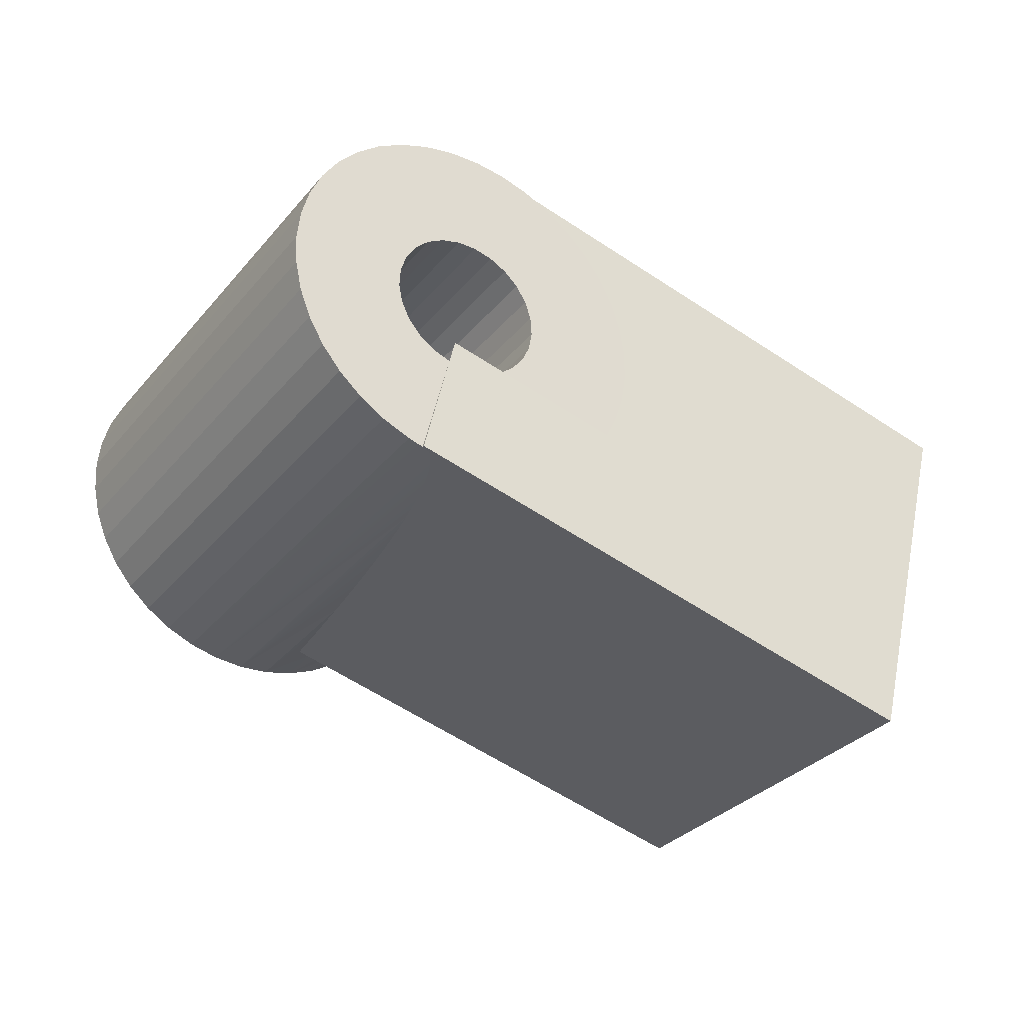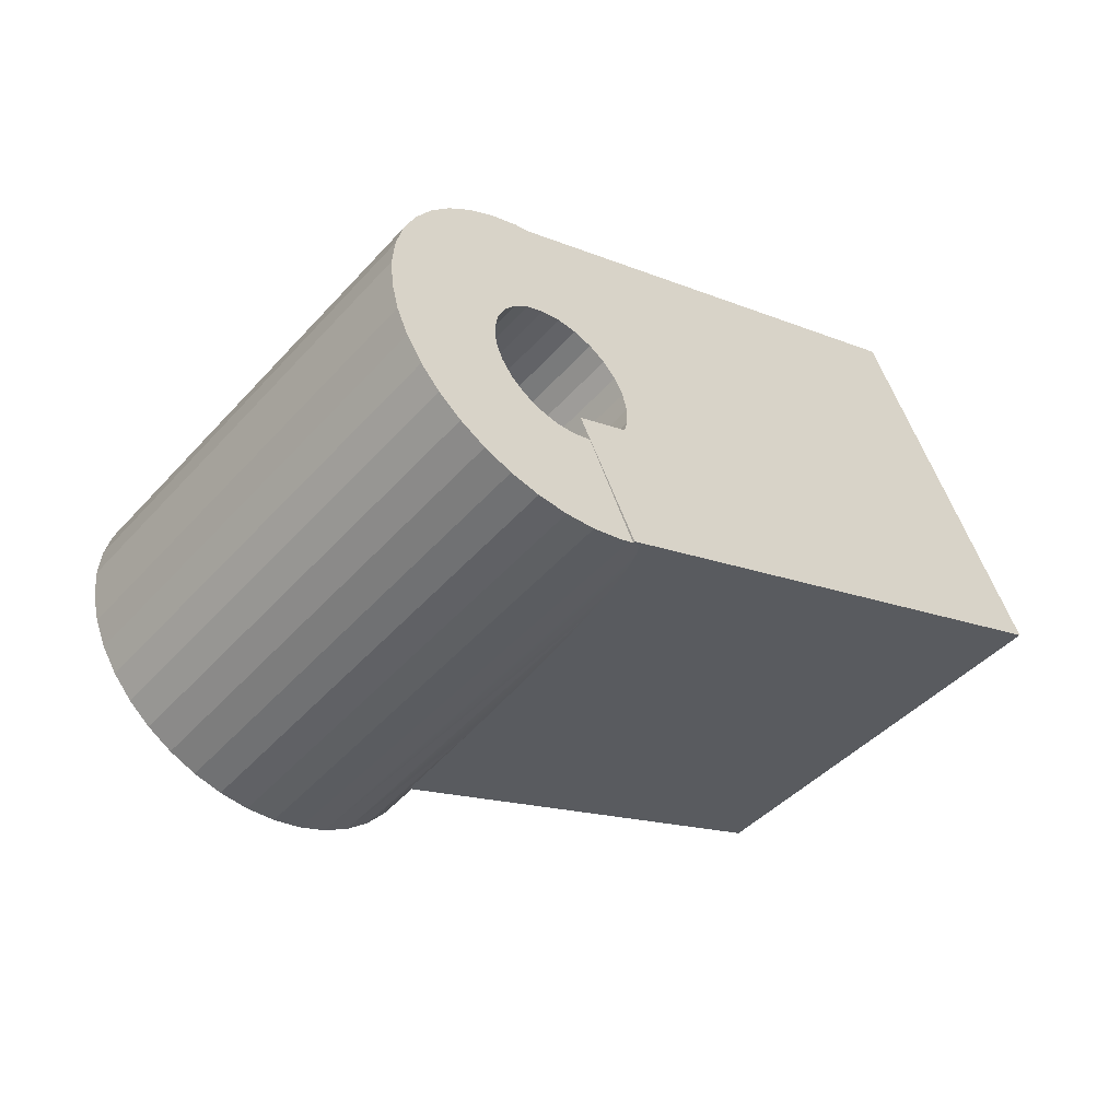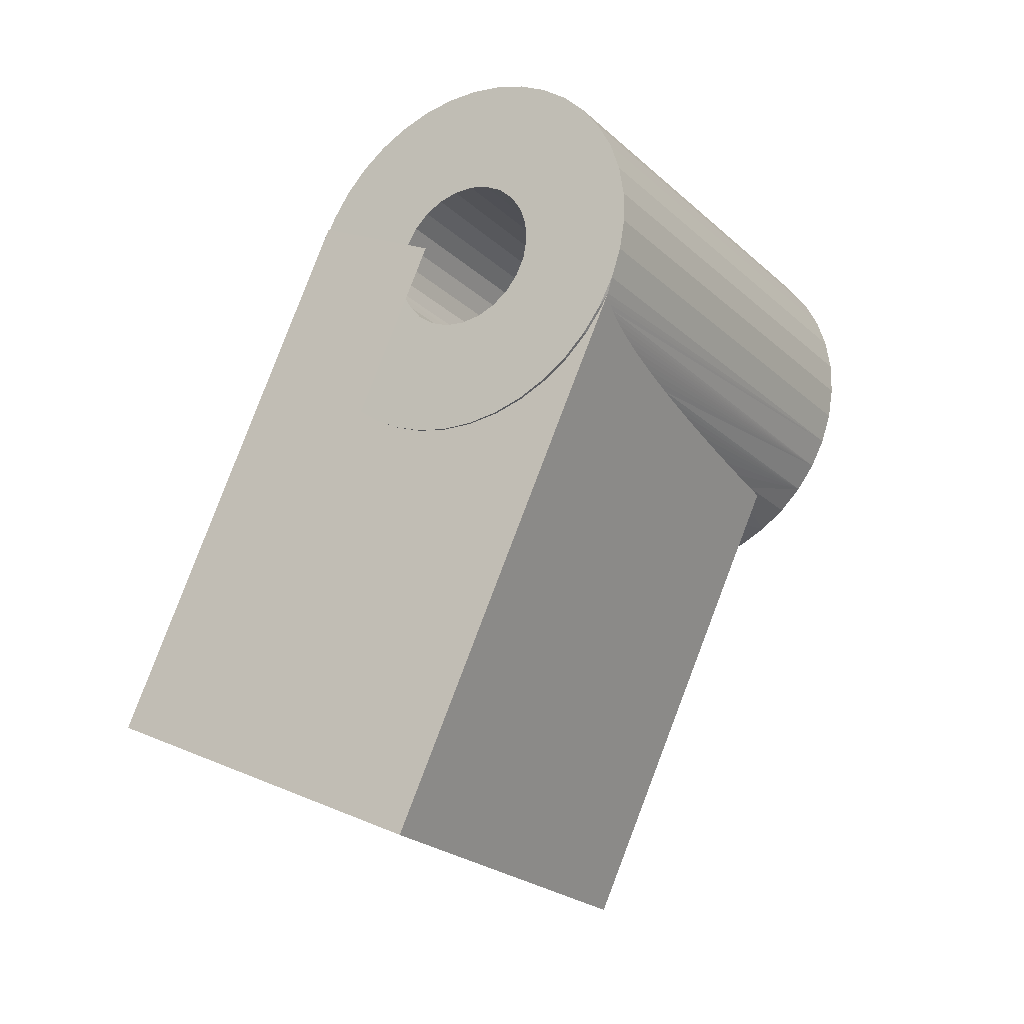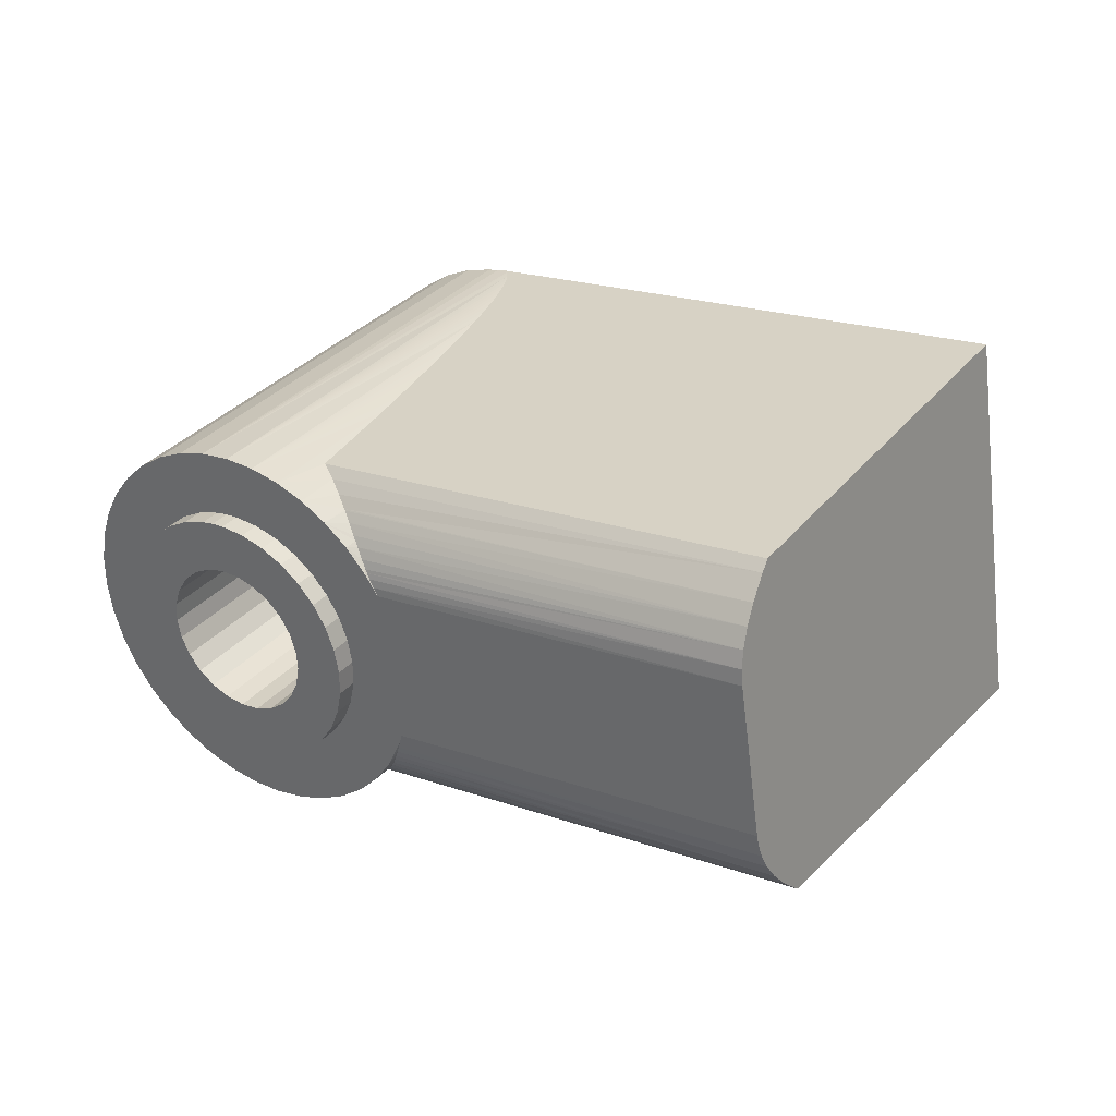
<metadata>
{"format":"obj","ext":"obj","renderer":"f3d","projection":"perspective","resolution":1024,"background":"white","views":[{"elev":33.3,"azim":91.3,"up":"+Y"},{"elev":40.3,"azim":59.6,"up":"+Y"},{"elev":44.2,"azim":-153.5,"up":"+Y"},{"elev":-78.0,"azim":86.1,"up":"+Y"}]}
</metadata>
<code>
v 236 773.3 1175
v 244.8 773.4 1180
v 242.6 774 1180
v 252.4 773.8 1186
v 256.4 770 1183
v 253.7 774.5 1187
v 250.9 773.2 1184
v 254.4 769.4 1181
v 249 773 1182
v 252.1 769.1 1179
v 247 773 1181
v 250.2 769.1 1178
v 235.6 751.3 1143
v 249.7 747.1 1146
v 240.4 774.8 1180
v 238.3 775.9 1180
v 236.3 777.1 1180
v 234.9 774 1175
v 255 778.1 1193
v 255.1 777.4 1192
v 260.7 774.9 1192
v 255 776.8 1191
v 260.3 773.4 1190
v 254.5 775.6 1189
v 259.4 772 1187
v 258.1 770.9 1185
v 254.6 779.6 1195
v 260.4 778.4 1197
v 260.8 776.6 1195
v 253.8 781.1 1197
v 231.7 783 1186
v 226.4 782.9 1183
v 232.3 781.5 1184
v 227.4 781 1180
v 233.3 780 1183
v 228.7 779.2 1179
v 234.7 778.5 1181
v 232.6 775.6 1176
v 230.5 777.3 1177
v 229.6 791.6 1197
v 233.4 787.7 1194
v 234.8 788.4 1196
v 228.1 790.7 1195
v 232.4 786.8 1192
v 226.9 789.5 1192
v 231.7 785.7 1190
v 226.1 788.1 1190
v 225.7 786.5 1187
v 231.5 784.4 1188
v 225.8 784.7 1185
v 254.6 785.8 1204
v 251.1 784 1199
v 256.6 784 1203
v 252.6 782.6 1198
v 258.2 782.2 1201
v 249.9 788.9 1206
v 249.3 785.4 1200
v 252.4 787.5 1205
v 259.5 780.3 1199
v 247.3 786.5 1201
v 245.1 787.5 1201
v 247.2 790.2 1206
v 244.4 791.3 1206
v 241.6 792.1 1205
v 242.9 788.2 1200
v 238.9 792.6 1204
v 240.6 788.7 1200
v 236.2 792.8 1203
v 238.5 788.9 1199
v 233.8 792.7 1201
v 236.6 788.8 1197
v 231.6 792.3 1199
v 250.9 769.1 1178
v 251.2 746.8 1146
v 251.6 769.2 1178
v 252.2 769.4 1179
v 252.9 746.7 1146
v 252.5 769.4 1179
v 253.3 769.7 1179
v 254.3 770.2 1180
v 254.8 746.9 1146
v 254.8 770.5 1180
v 255.3 770.7 1180
v 256.3 771.4 1181
v 256.7 747.4 1146
v 257.2 772.1 1181
v 257.3 772.2 1181
v 259.1 748.3 1145
v 258.5 773.3 1182
v 259.6 774.4 1182
v 259.6 774.4 1183
v 260.2 748.8 1145
v 260.8 775.8 1183
v 262.8 780.1 1181
v 264.6 784.1 1179
v 265.7 786.5 1178
v 266.8 788.8 1176
v 267.8 791 1175
v 268.7 793.1 1174
v 269.6 795.1 1173
v 270.5 796.9 1172
v 271.2 798.7 1172
v 272 800.3 1171
v 272.6 801.8 1170
v 273.2 803.2 1170
v 273.8 804.5 1169
v 274.3 805.7 1169
v 274.7 806.8 1169
v 275.1 807.7 1168
v 275.4 808.6 1168
v 275.9 810 1168
v 275.6 809.3 1168
v 275.5 779.2 1123
v 276 810.3 1168
v 276 810.5 1168
v 276.1 811 1169
v 263.2 811.5 1162
v 263.2 814.7 1166
v 263 804.4 1152
v 276 810.9 1169
v 270.8 812.4 1168
v 265.6 814 1167
v 240.3 789.3 1117
v 255.3 806.4 1150
v 258.1 805.4 1150
v 252.6 807.6 1150
v 260.9 804.7 1151
v 247.7 810.5 1151
v 250.1 809 1150
v 245.6 812.3 1153
v 243.9 814.1 1154
v 241.5 817.8 1158
v 242.5 815.9 1156
v 240.9 820.5 1161
v 241 819.6 1160
v 240.3 818.5 1162
v 240.5 819.2 1161
v 240.7 819.9 1161
v 239.4 815.3 1162
v 239.8 816.5 1162
v 240.1 817.6 1162
v 238.1 811.1 1164
v 238.6 812.7 1163
v 239 814.1 1163
v 236.3 805.9 1166
v 237 807.7 1166
v 237.5 809.5 1165
v 234.2 799.6 1170
v 235 801.8 1168
v 235.7 803.9 1167
v 230.8 789.6 1175
v 231.8 792.3 1173
v 228.8 758.1 1138
v 232.6 794.8 1172
v 233.5 797.3 1171
v 229.3 785.2 1177
v 229.9 786.8 1176
v 229.8 783.2 1177
v 230.1 782.3 1176
v 230.4 781.3 1176
v 229.9 756 1140
v 230.9 779.9 1176
v 231.3 779.1 1176
v 231.6 778.5 1176
v 231.1 754.4 1141
v 232.1 777.5 1176
v 232.8 776.5 1175
v 232.3 753.1 1142
v 232.9 776.3 1175
v 233.3 775.7 1175
v 234 774.9 1175
v 233.5 752.2 1143
v 234.6 774.3 1175
v 234.9 774 1175
v 234.8 751.5 1143
v 235.2 773.8 1175
v 260.9 804.8 1151
v 258.2 805.5 1150
v 255.4 806.4 1150
v 252.7 807.7 1150
v 250.1 809.1 1150
v 247.8 810.7 1151
v 245.7 812.5 1152
v 244 814.3 1154
v 242.6 816.2 1156
v 241.6 818 1158
v 241.1 819.9 1160
v 241 821.6 1163
v 276 811.1 1169
v 276 811.7 1170
v 275.6 813.6 1172
v 274.7 815.4 1175
v 273.5 817.3 1176
v 271.8 819.2 1178
v 269.8 820.9 1179
v 267.6 822.6 1180
v 265.1 824.1 1181
v 262.4 825.4 1181
v 259.7 826.4 1181
v 256.9 827.2 1180
v 254.1 827.7 1179
v 251.5 827.9 1178
v 249 827.8 1176
v 246.8 827.4 1174
v 244.9 826.8 1172
v 243.3 825.8 1170
v 242.1 824.6 1167
v 241.3 823.2 1165
v 265.4 815.1 1168
v 264.7 816.3 1170
v 262.2 811.3 1161
v 262.4 818.6 1171
v 263.7 817.5 1171
v 260.8 819.5 1172
v 259 820.2 1172
v 252 819.6 1166
v 251.5 818.7 1165
v 251.5 817.6 1163
v 251.9 816.4 1162
v 255.4 813.1 1159
v 257.1 812.3 1159
v 253.9 814.1 1160
v 260.6 811.3 1160
v 258.9 811.7 1159
v 257.3 820.7 1171
v 255.6 820.8 1170
v 254.1 820.7 1169
v 252.8 820.3 1168
v 252.7 815.2 1161
v 246.3 774.6 1187
v 247.7 774.9 1188
v 263.6 811.6 1162
v 264.7 812.2 1164
v 244.7 774.7 1186
v 243 775 1185
v 241.2 775.6 1185
v 239.5 776.4 1185
v 238 777.4 1186
v 236.8 778.6 1186
v 236 779.8 1188
v 235.6 780.9 1189
v 235.6 782 1191
v 236.1 782.9 1192
v 236.9 783.6 1194
v 238.2 784 1195
v 239.7 784.2 1196
v 241.4 784 1197
v 243.1 783.5 1197
v 244.9 782.8 1197
v 246.5 781.9 1197
v 247.8 780.8 1196
v 248.8 779.6 1195
v 249.5 778.4 1194
v 249.7 777.3 1193
v 249.4 776.3 1191
v 265.3 813 1165
v 248.8 775.5 1189
v 250.4 782.5 1200
v 248.6 783.8 1201
v 246.6 785 1202
v 252 781.1 1199
v 253.1 779.5 1198
v 253.9 778 1196
v 254.3 776.6 1194
v 254.4 775.9 1193
v 254.3 775.2 1193
v 253.9 774 1191
v 253 773 1189
v 251.8 772.2 1187
v 250.2 771.7 1185
v 230.8 782.9 1189
v 231 781.5 1187
v 231.6 780 1185
v 248.4 771.4 1183
v 246.3 771.5 1182
v 244.1 771.8 1181
v 241.9 772.4 1181
v 239.7 773.3 1181
v 237.6 774.3 1181
v 232.6 778.5 1184
v 235.7 775.6 1182
v 234 777 1182
v 244.4 786 1202
v 242.2 786.7 1201
v 240 787.2 1201
v 237.8 787.3 1200
v 235.9 787.2 1198
v 234.2 786.9 1197
v 232.8 786.2 1195
v 231.7 785.3 1193
v 231.1 784.2 1191
f 1 2 3
f 4 5 6
f 4 7 5
f 7 8 5
f 7 9 8
f 9 10 8
f 11 12 9
f 9 12 10
f 11 2 12
f 2 1 12
f 1 13 12
f 13 14 12
f 15 1 3
f 16 1 15
f 17 18 16
f 16 18 1
f 19 20 21
f 21 22 23
f 20 22 21
f 23 24 25
f 22 24 23
f 25 6 26
f 24 6 25
f 6 5 26
f 27 19 28
f 28 19 29
f 29 19 21
f 27 28 30
f 31 32 33
f 33 34 35
f 32 34 33
f 35 36 37
f 34 36 35
f 37 38 17
f 17 38 18
f 36 39 37
f 37 39 38
f 40 41 42
f 41 43 44
f 40 43 41
f 44 45 46
f 43 45 44
f 45 47 46
f 46 48 49
f 47 48 46
f 49 50 31
f 48 50 49
f 50 32 31
f 51 52 53
f 53 54 55
f 52 54 53
f 56 57 58
f 58 57 51
f 51 57 52
f 59 30 28
f 55 30 59
f 54 30 55
f 56 60 57
f 56 61 60
f 62 61 56
f 63 61 62
f 64 65 63
f 63 65 61
f 66 67 64
f 64 67 65
f 68 69 66
f 66 69 67
f 68 70 69
f 70 71 69
f 70 72 71
f 72 42 71
f 72 40 42
f 14 73 12
f 14 74 73
f 74 75 73
f 74 76 75
f 74 77 76
f 77 78 76
f 77 79 78
f 77 80 79
f 77 81 80
f 81 82 80
f 81 83 82
f 81 84 83
f 81 85 84
f 85 86 84
f 85 87 86
f 85 88 87
f 88 89 87
f 90 89 88
f 88 91 90
f 91 88 92
f 92 93 91
f 94 93 92
f 95 94 92
f 96 95 92
f 97 96 92
f 98 97 92
f 99 98 92
f 100 99 92
f 101 100 92
f 102 101 92
f 103 102 92
f 104 103 92
f 105 104 92
f 106 105 92
f 107 106 92
f 108 107 92
f 109 108 92
f 110 109 92
f 92 111 112
f 92 112 110
f 111 92 113
f 114 111 113
f 115 114 113
f 113 116 115
f 116 117 118
f 119 117 116
f 113 119 116
f 120 116 121
f 116 118 122
f 116 122 121
f 123 124 125
f 123 126 124
f 113 125 127
f 113 127 119
f 113 123 125
f 123 128 129
f 123 129 126
f 123 130 128
f 123 131 130
f 123 132 133
f 123 133 131
f 123 134 135
f 123 135 132
f 136 137 123
f 137 138 123
f 138 134 123
f 139 140 123
f 140 141 123
f 141 136 123
f 142 143 123
f 143 144 123
f 144 139 123
f 145 146 123
f 146 147 123
f 147 142 123
f 148 149 123
f 149 150 123
f 150 145 123
f 151 152 153
f 152 154 153
f 154 155 153
f 153 148 123
f 155 148 153
f 156 157 153
f 157 151 153
f 116 120 115
f 156 153 158
f 158 153 159
f 159 153 160
f 160 153 161
f 161 162 160
f 161 163 162
f 161 164 163
f 161 165 164
f 165 166 164
f 165 167 166
f 165 168 167
f 168 169 167
f 168 170 169
f 168 171 170
f 168 172 171
f 172 173 171
f 172 174 173
f 172 175 174
f 175 176 174
f 175 13 176
f 13 1 176
f 123 161 153
f 165 161 123
f 123 92 88
f 113 92 123
f 13 175 123
f 85 81 77
f 88 85 77
f 123 88 77
f 175 172 168
f 175 168 165
f 123 175 165
f 77 74 14
f 123 14 13
f 123 77 14
f 1 18 176
f 170 38 169
f 171 38 170
f 173 38 171
f 18 38 173
f 18 173 174
f 176 18 174
f 163 164 39
f 166 39 164
f 38 39 166
f 38 166 167
f 38 167 169
f 162 163 39
f 162 39 36
f 160 162 36
f 158 36 34
f 158 159 36
f 159 160 36
f 32 154 152
f 32 149 148
f 32 148 155
f 32 155 154
f 32 152 151
f 32 151 157
f 157 34 32
f 34 157 156
f 156 158 34
f 50 142 147
f 50 143 142
f 50 140 139
f 50 139 144
f 50 144 143
f 50 147 146
f 50 146 145
f 145 32 50
f 32 145 150
f 32 150 149
f 48 138 137
f 48 137 136
f 136 50 48
f 50 136 141
f 50 141 140
f 119 127 177
f 127 125 177
f 177 125 178
f 125 124 178
f 178 124 179
f 124 126 179
f 179 126 180
f 126 129 180
f 180 129 181
f 129 128 181
f 181 128 182
f 128 130 182
f 182 130 183
f 131 183 130
f 184 183 131
f 133 184 131
f 185 184 133
f 132 185 133
f 186 185 132
f 135 186 132
f 187 186 135
f 134 187 135
f 188 187 134
f 189 114 115
f 114 189 29
f 106 21 105
f 107 21 106
f 108 21 107
f 109 21 108
f 110 21 109
f 112 21 110
f 112 29 21
f 111 29 112
f 114 29 111
f 98 23 97
f 99 23 98
f 100 23 99
f 101 23 100
f 102 23 101
f 103 23 102
f 103 21 23
f 104 21 103
f 105 21 104
f 91 93 25
f 91 25 26
f 90 91 26
f 94 25 93
f 95 25 94
f 95 23 25
f 96 23 95
f 97 23 96
f 84 86 5
f 86 87 5
f 87 26 5
f 87 89 26
f 89 90 26
f 8 78 79
f 8 10 78
f 10 76 78
f 8 79 80
f 8 80 82
f 5 8 82
f 5 82 83
f 5 83 84
f 10 12 73
f 10 73 75
f 10 75 76
f 189 190 29
f 190 191 29
f 191 28 29
f 191 192 28
f 192 59 28
f 192 193 59
f 193 55 59
f 193 194 55
f 194 53 55
f 53 194 195
f 51 53 195
f 51 195 196
f 58 51 196
f 58 196 197
f 56 58 197
f 56 197 198
f 62 56 198
f 62 198 199
f 63 62 199
f 63 199 200
f 64 63 200
f 64 200 201
f 66 64 201
f 66 201 202
f 68 66 202
f 68 202 203
f 70 68 203
f 70 203 204
f 72 70 204
f 204 205 72
f 205 40 72
f 205 206 40
f 206 43 40
f 206 207 43
f 207 45 43
f 207 208 45
f 208 47 45
f 208 188 47
f 188 48 47
f 188 134 48
f 48 134 138
f 209 210 121
f 122 209 121
f 210 120 121
f 119 211 117
f 201 200 120
f 202 201 120
f 203 202 120
f 212 120 213
f 210 213 120
f 203 214 215
f 203 120 212
f 203 212 214
f 208 216 217
f 188 217 218
f 188 208 217
f 120 199 198
f 120 198 197
f 200 199 120
f 187 188 218
f 186 218 219
f 186 187 218
f 180 220 221
f 181 222 220
f 181 220 180
f 119 223 211
f 177 224 223
f 177 223 119
f 178 221 224
f 178 224 177
f 179 221 178
f 180 221 179
f 203 215 225
f 226 203 225
f 227 204 203
f 227 203 226
f 228 204 227
f 205 204 228
f 206 228 216
f 206 205 228
f 207 206 216
f 208 207 216
f 185 186 219
f 185 219 229
f 184 185 229
f 182 222 181
f 183 229 222
f 183 184 229
f 183 222 182
f 120 197 196
f 120 196 195
f 120 195 194
f 120 194 193
f 120 193 192
f 120 192 191
f 189 115 120
f 120 191 189
f 189 191 190
f 230 117 211
f 230 231 117
f 231 232 117
f 233 232 231
f 234 230 211
f 234 211 223
f 235 234 223
f 235 223 224
f 236 235 224
f 236 224 221
f 237 236 221
f 237 221 220
f 238 237 220
f 238 220 222
f 222 239 238
f 222 229 239
f 229 240 239
f 229 219 240
f 219 241 240
f 219 218 241
f 218 242 241
f 217 242 218
f 217 243 242
f 217 216 243
f 216 244 243
f 216 228 244
f 228 245 244
f 228 227 245
f 246 245 227
f 246 227 226
f 247 246 226
f 247 226 225
f 248 247 225
f 248 225 215
f 249 248 215
f 249 215 214
f 250 249 214
f 250 214 212
f 251 250 212
f 251 212 213
f 213 252 251
f 213 210 252
f 210 253 252
f 210 209 253
f 209 254 253
f 209 122 254
f 122 255 254
f 122 256 255
f 256 257 255
f 256 233 257
f 233 231 257
f 117 232 118
f 122 118 256
f 118 233 256
f 118 232 233
f 258 250 251
f 259 250 258
f 260 249 259
f 259 249 250
f 260 248 249
f 258 251 261
f 261 252 262
f 262 252 263
f 251 252 261
f 263 253 264
f 252 253 263
f 253 254 264
f 264 254 265
f 265 254 266
f 254 255 266
f 266 255 267
f 267 257 268
f 255 257 267
f 257 269 268
f 257 231 269
f 231 270 269
f 231 230 270
f 242 271 241
f 241 272 240
f 271 272 241
f 240 273 239
f 272 273 240
f 230 274 270
f 230 234 274
f 234 275 274
f 235 276 234
f 234 276 275
f 236 277 235
f 235 277 276
f 237 278 236
f 236 278 277
f 237 279 278
f 273 280 239
f 238 281 237
f 237 281 279
f 239 282 238
f 280 282 239
f 238 282 281
f 283 248 260
f 284 248 283
f 285 247 284
f 284 247 248
f 286 246 285
f 285 246 247
f 286 245 246
f 287 245 286
f 287 288 245
f 288 244 245
f 288 289 244
f 289 243 244
f 289 290 243
f 243 291 242
f 290 291 243
f 291 271 242
f 20 264 265
f 22 20 265
f 22 265 266
f 267 22 266
f 24 22 267
f 268 24 267
f 6 24 268
f 269 6 268
f 4 6 269
f 270 4 269
f 7 4 270
f 270 274 7
f 7 274 9
f 274 275 9
f 9 275 11
f 275 276 11
f 11 276 2
f 276 277 2
f 2 277 3
f 277 278 3
f 3 278 15
f 278 279 15
f 15 279 16
f 279 281 16
f 16 281 17
f 281 282 17
f 17 282 37
f 280 37 282
f 35 37 280
f 273 35 280
f 33 35 273
f 272 33 273
f 31 33 272
f 271 31 272
f 49 31 271
f 291 49 271
f 46 49 291
f 290 46 291
f 44 46 290
f 289 44 290
f 41 44 289
f 288 41 289
f 42 41 288
f 288 287 42
f 42 287 71
f 287 286 71
f 71 286 69
f 286 285 69
f 69 285 67
f 285 284 67
f 67 284 65
f 284 283 65
f 65 283 61
f 283 260 61
f 61 260 60
f 260 259 60
f 60 259 57
f 259 258 57
f 57 258 52
f 261 52 258
f 54 52 261
f 262 54 261
f 30 54 262
f 263 30 262
f 27 30 263
f 264 27 263
f 19 27 264
f 20 19 264

</code>
